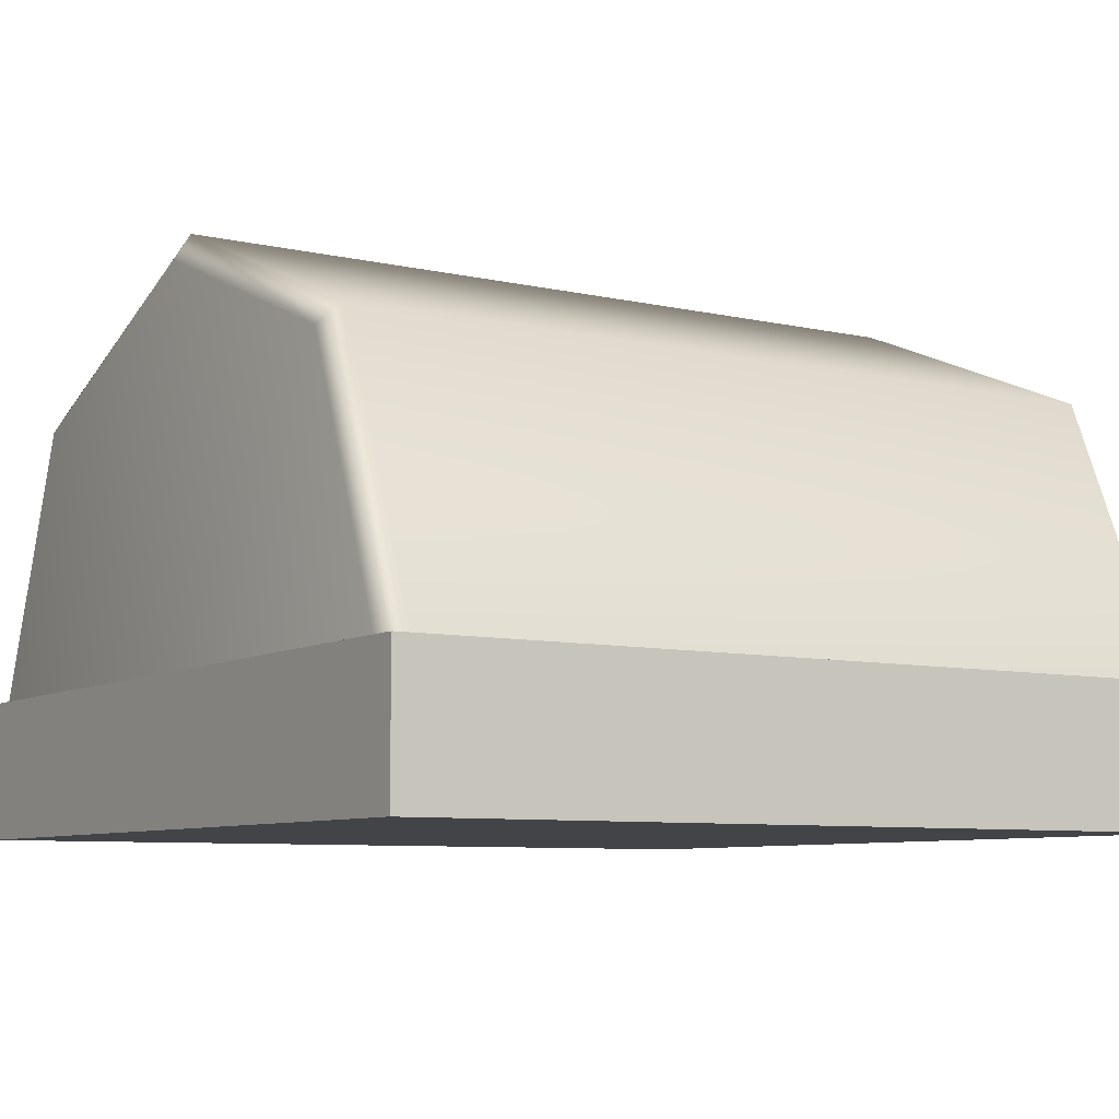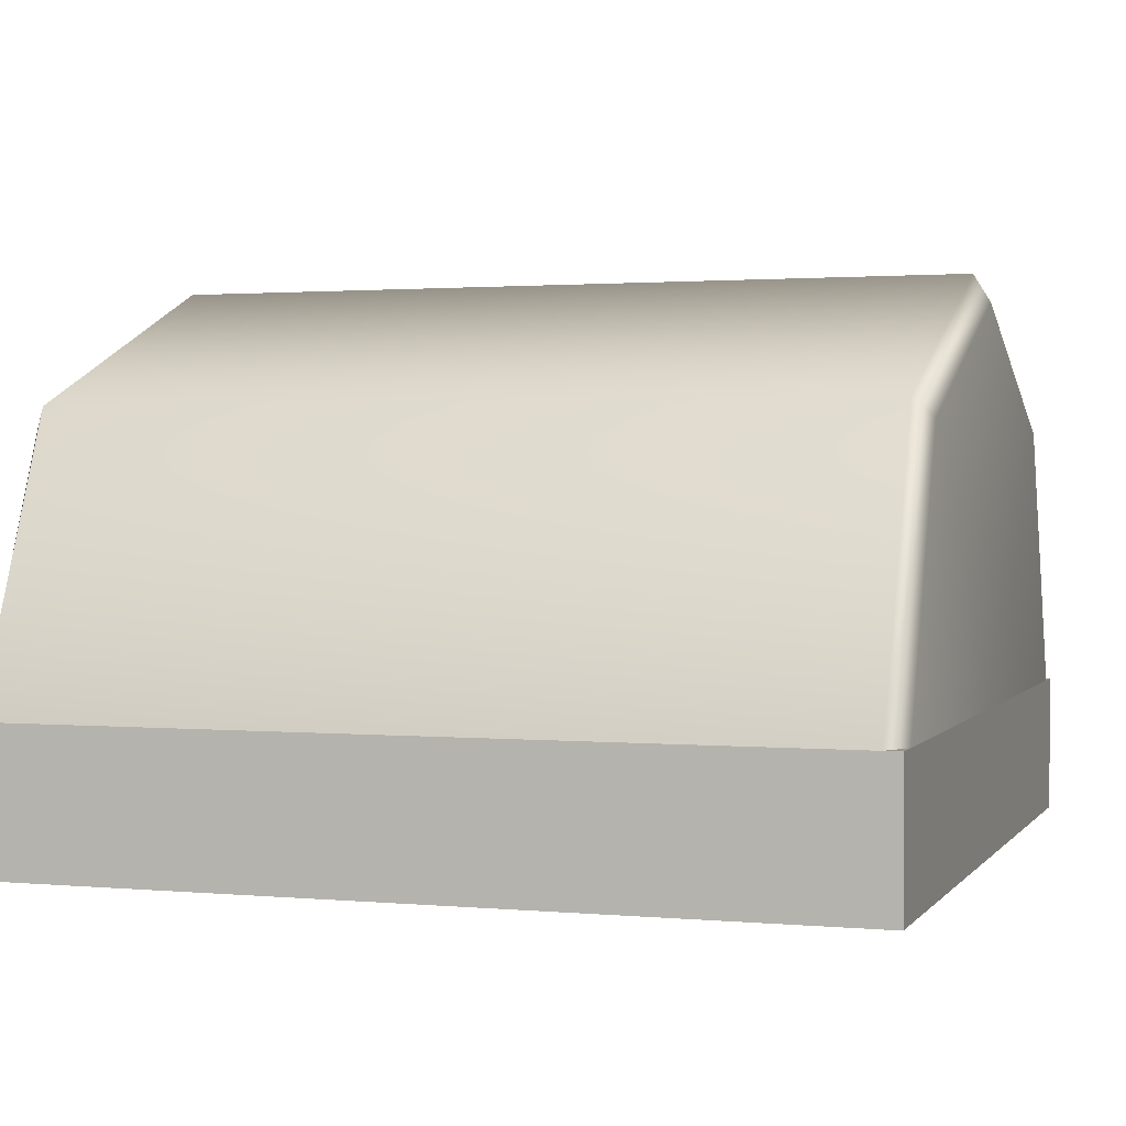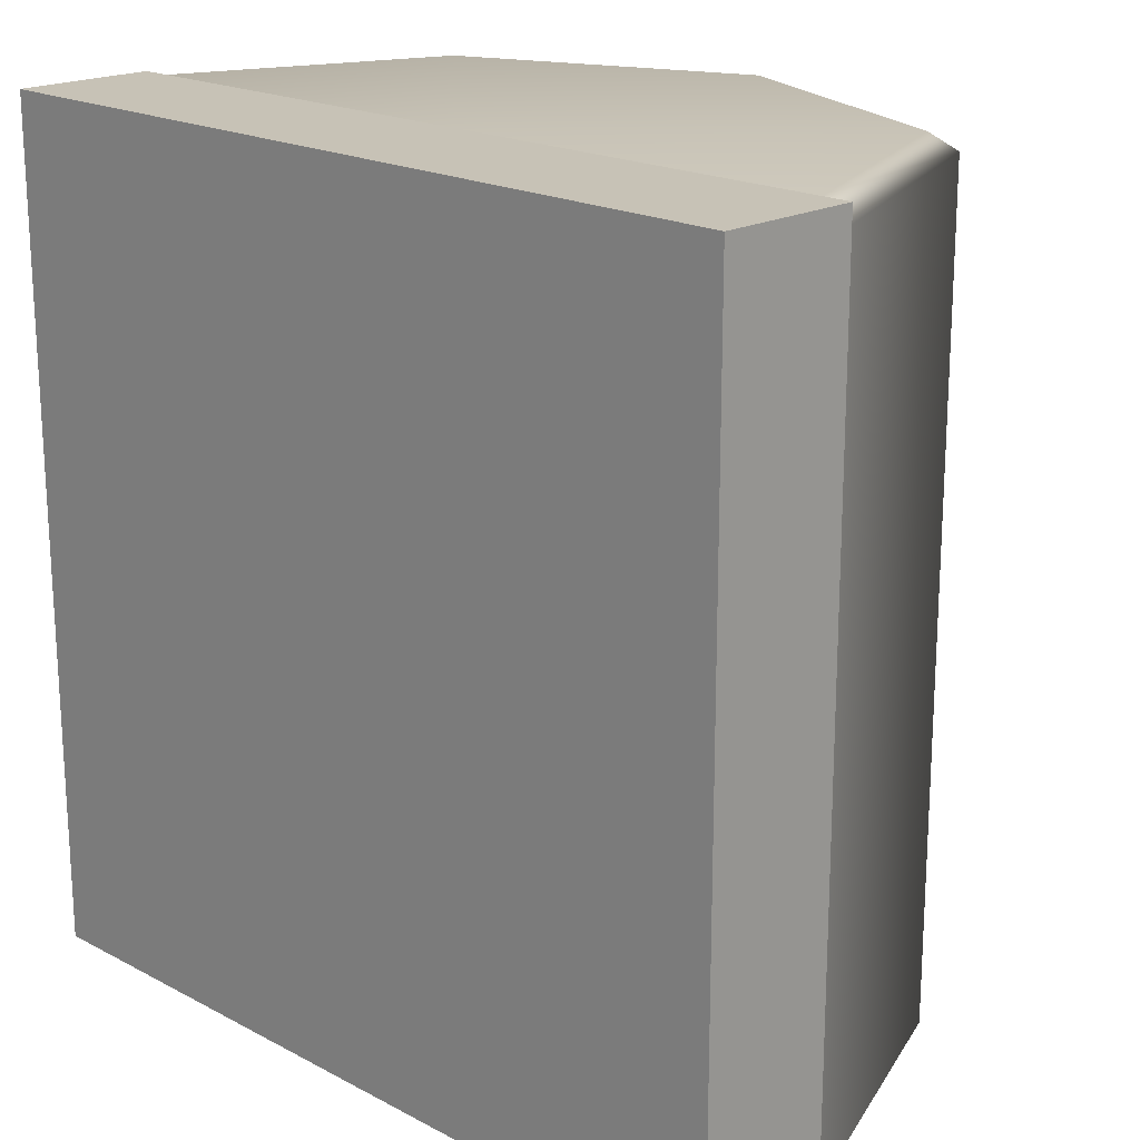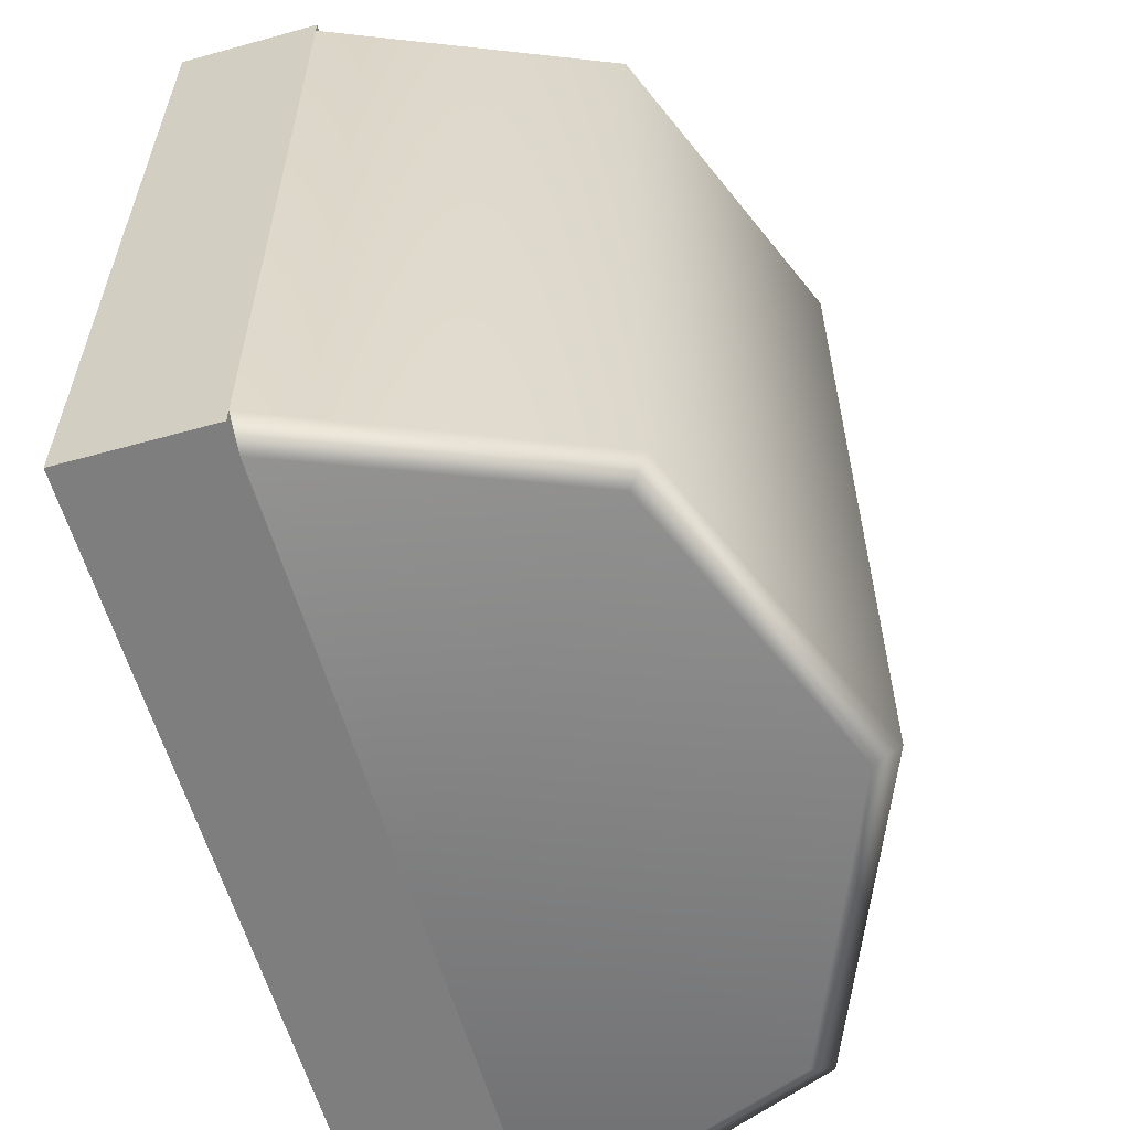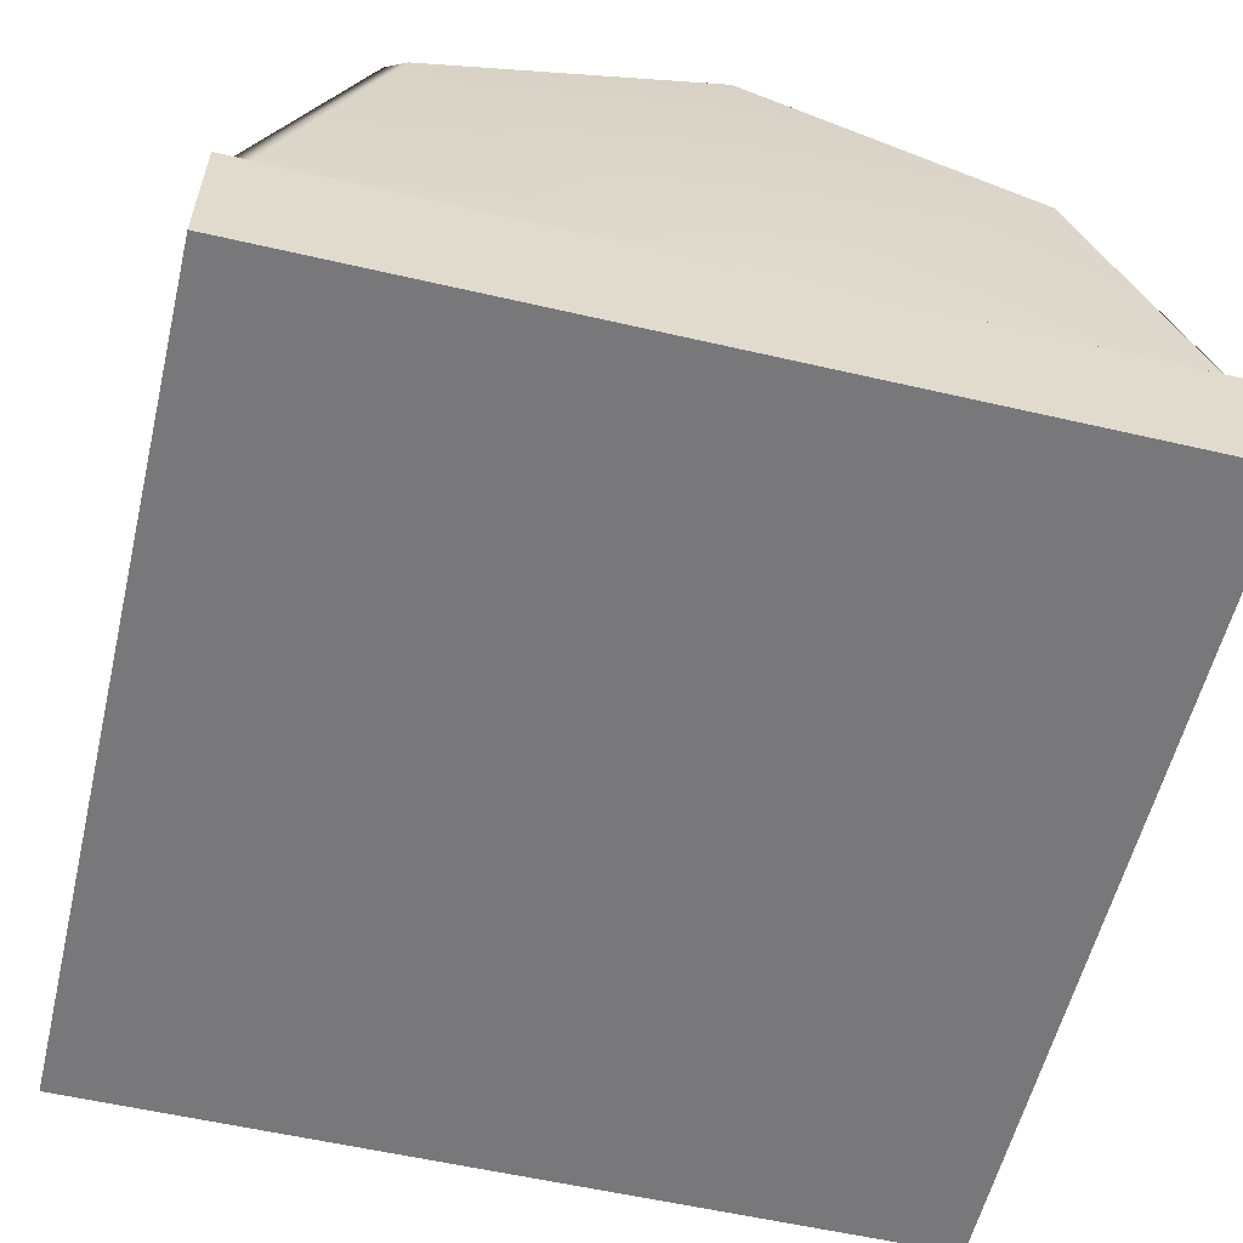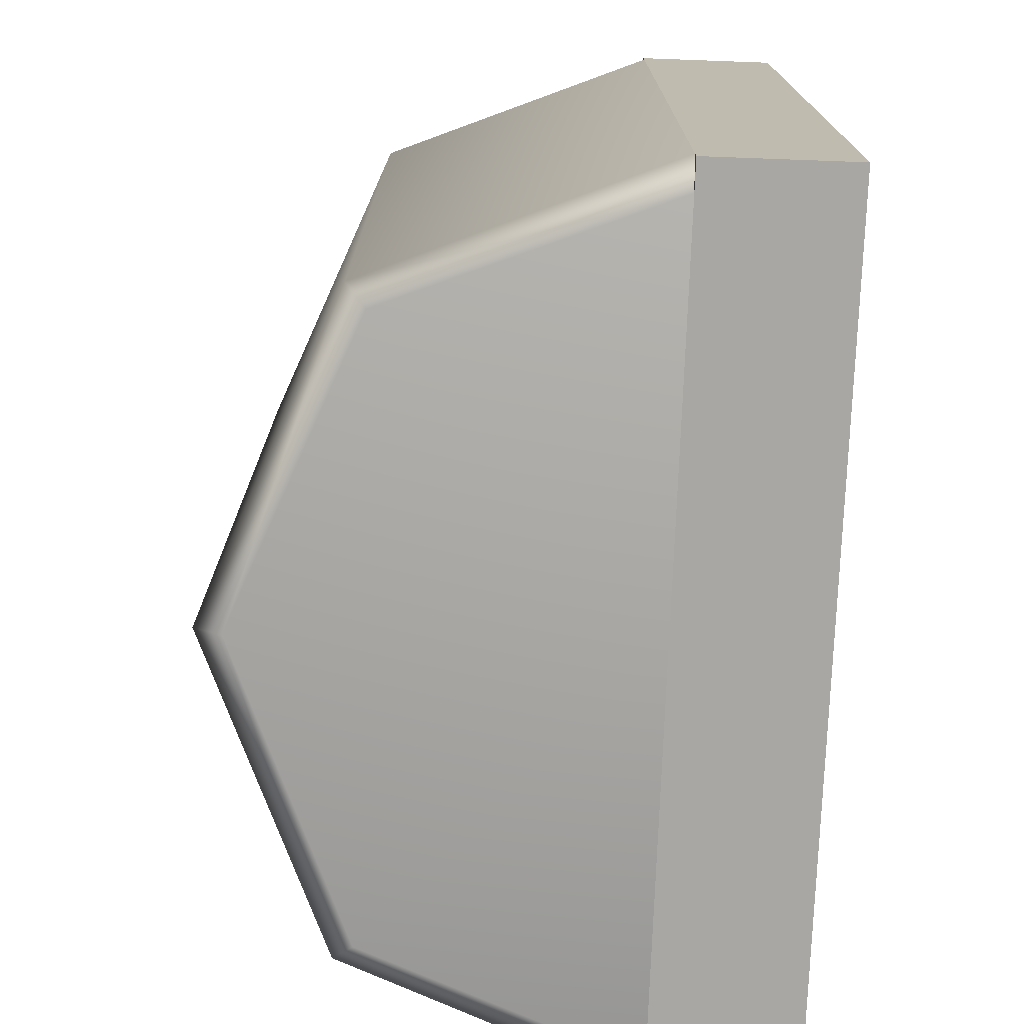
<metadata>
{"format":"obj","ext":"obj","renderer":"f3d","projection":"perspective","resolution":1024,"background":"white","views":[{"elev":-7.7,"azim":57.4,"up":"+Y"},{"elev":1.5,"azim":-71.6,"up":"+Y"},{"elev":19.3,"azim":44.6,"up":"+Z"},{"elev":-59.5,"azim":105.9,"up":"+Z"},{"elev":-57.5,"azim":-13.5,"up":"+Y"},{"elev":-74.4,"azim":-92.1,"up":"+Z"}]}
</metadata>
<code>
o model_1849
v -0.5 0.167 0.5
v -0.5 0 0.5
v 0.5 0 0.5
v 0.5 0.167 0.5
v -0.5 0 -0.5
v -0.5 0.167 -0.5
v 0.5 0.167 -0.5
v 0.5 0 -0.5
v -0.5 0 0.5
v -0.5 0 -0.5
v 0.5 0 -0.5
v 0.5 0 0.5
v 0.5 0.167 0.5
v 0.5 0 0.5
v 0.5 0 -0.5
v 0.5 0.167 -0.5
v -0.5 0.167 -0.5
v -0.5 0 -0.5
v -0.5 0 0.5
v -0.5 0.167 0.5
v -0.5 0.167 0.5
v 0.5 0.167 0.5
v 0.5 0.167 -0.5
v -0.5 0.167 -0.5
v 0.3622 0.5027 0.48
v 0.3393 0.4803 0.5
v 0.464 0.167 0.5
v 0.5 0.167 0.48
v 0 0.6511 0.48
v 0 0.619 0.5
v -0.3626 0.5027 0.48
v -0.3393 0.4803 0.5
v -0.5 0.167 0.48
v -0.464 0.167 0.5
v 0 0.167 0.5
v 0.3393 0.4803 0.5
v 0 0.619 0.5
v -0.3393 0.4803 0.5
v -0.464 0.167 0.5
v -0.3626 0.5027 -0.48
v -0.3393 0.4803 -0.5
v -0.464 0.167 -0.5
v -0.5 0.167 -0.48
v 0 0.6511 -0.48
v 0 0.619 -0.5
v 0.3626 0.5027 -0.48
v 0.3393 0.48 -0.5
v 0.5 0.167 -0.48
v 0.464 0.167 -0.5
v 0 0.167 -0.5
v -0.3393 0.4803 -0.5
v 0 0.619 -0.5
v 0.3393 0.48 -0.5
v 0.464 0.167 -0.5
v -0.464 0.167 -0.5
v 0.464 0.167 0.5
v 0.5 0.167 0.48
v 0.464 0.167 0.5
v 0 0.167 0.5
v -0.464 0.167 0.5
v -0.5 0.167 0.48
v -0.5 0.167 -0.48
v -0.464 0.167 -0.5
v 0 0.167 -0.5
v 0.464 0.167 -0.5
v 0.5 0.167 -0.48
g surface_000
f 21 23 24
f 21 22 23
f 17 19 20
f 17 18 19
f 13 15 16
f 13 14 15
f 9 11 12
f 9 10 11
f 5 7 8
f 5 6 7
f 1 3 4
f 1 2 3
f 57 65 66
f 57 64 65
f 57 63 64
f 57 62 63
f 57 61 62
f 57 60 61
f 57 59 60
f 57 58 59
f 35 56 36
f 35 36 37
f 37 38 35
f 38 39 35
f 50 55 51
f 50 51 52
f 52 53 50
f 53 54 50
f 48 49 47
f 48 47 46
f 25 48 46
f 25 28 48
f 25 27 28
f 25 26 27
f 29 26 25
f 29 30 26
f 45 46 47
f 45 44 46
f 44 25 46
f 44 29 25
f 31 29 44
f 30 29 31
f 30 31 32
f 33 32 31
f 33 34 32
f 40 44 45
f 31 44 40
f 40 33 31
f 40 43 33
f 40 42 43
f 40 41 42
f 40 45 41

</code>
